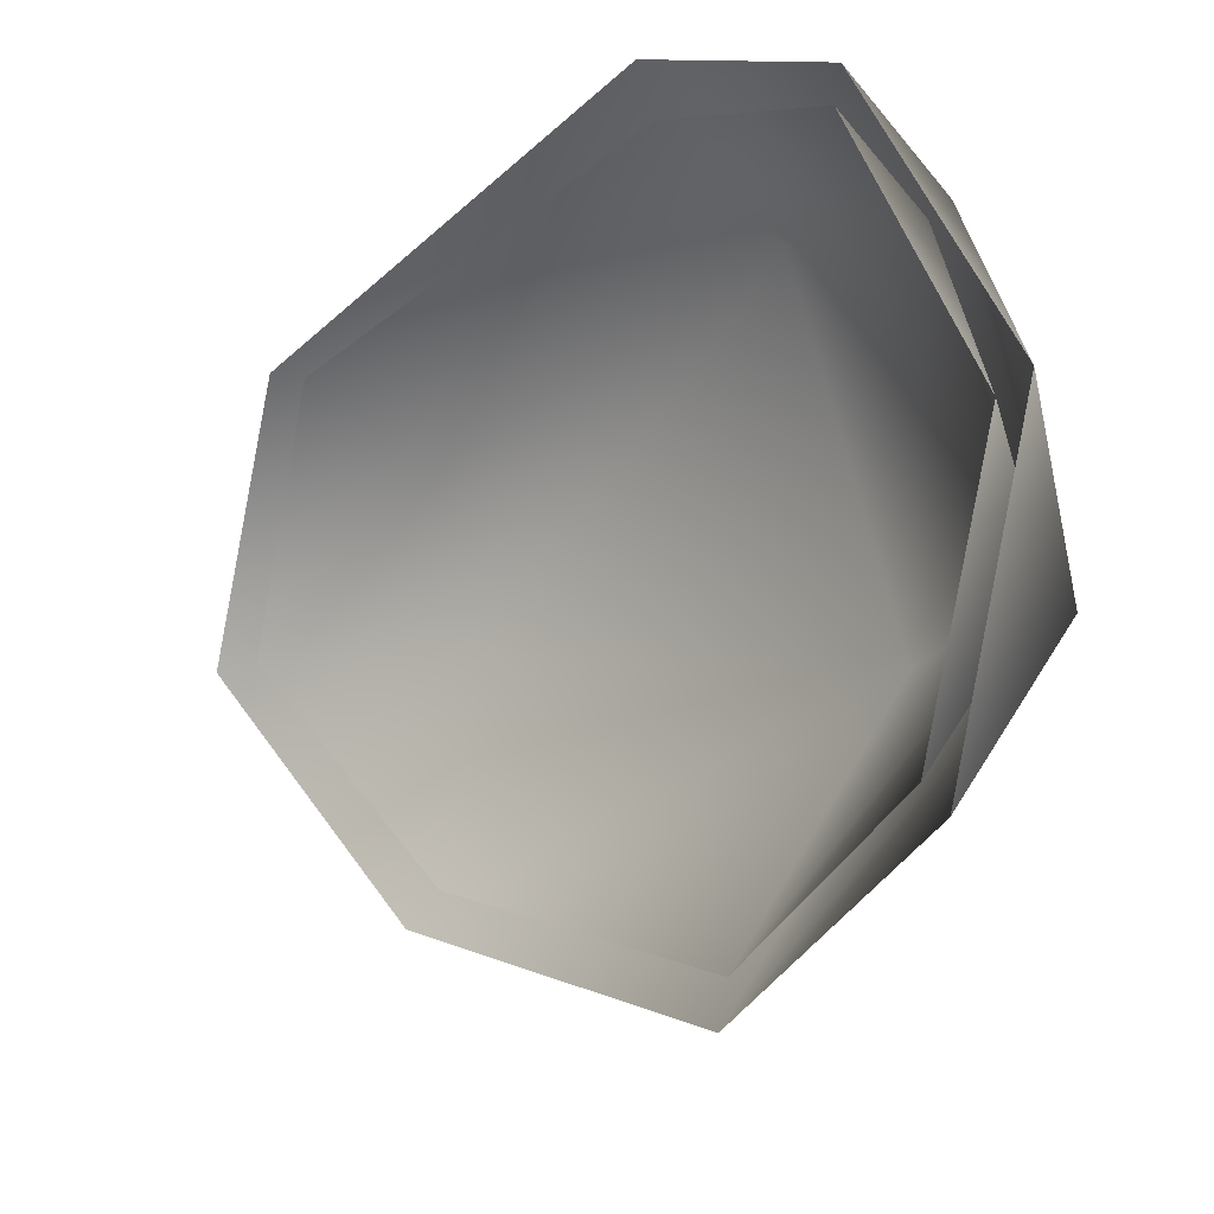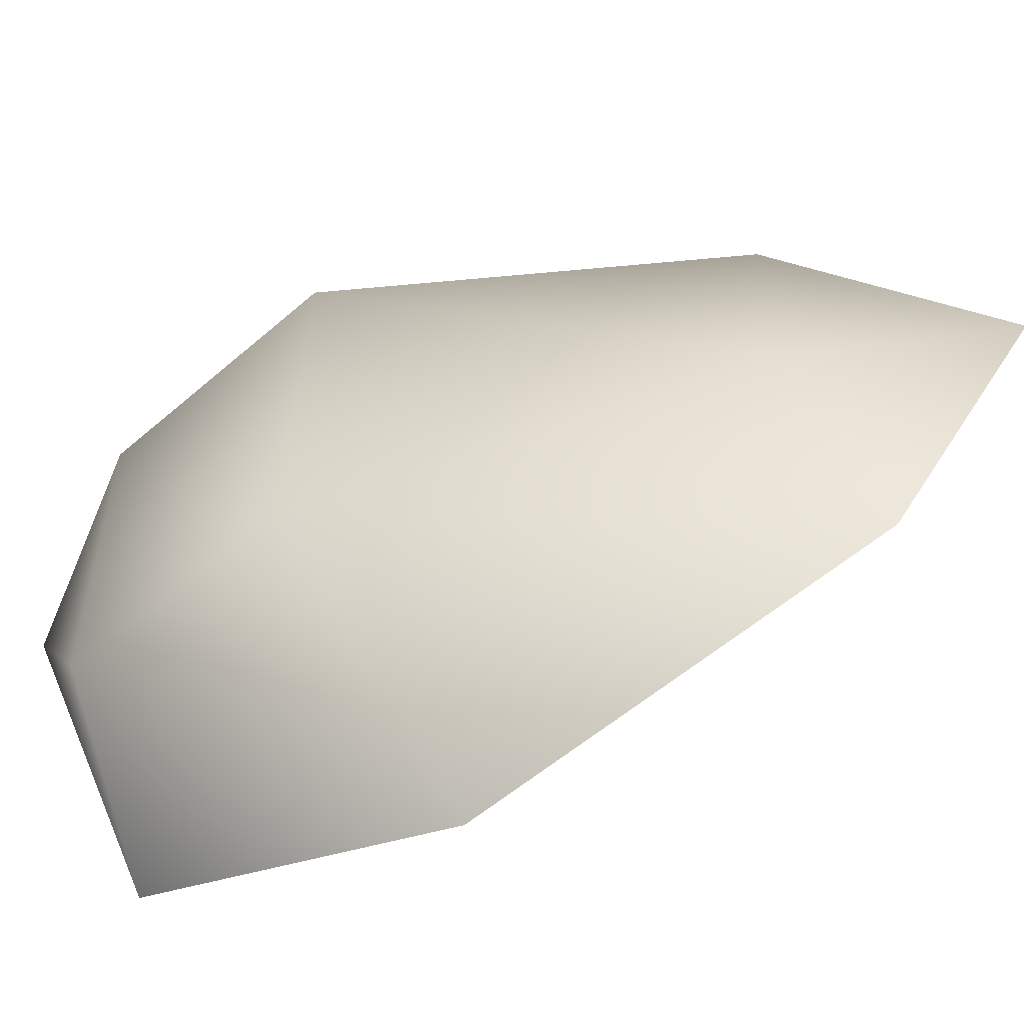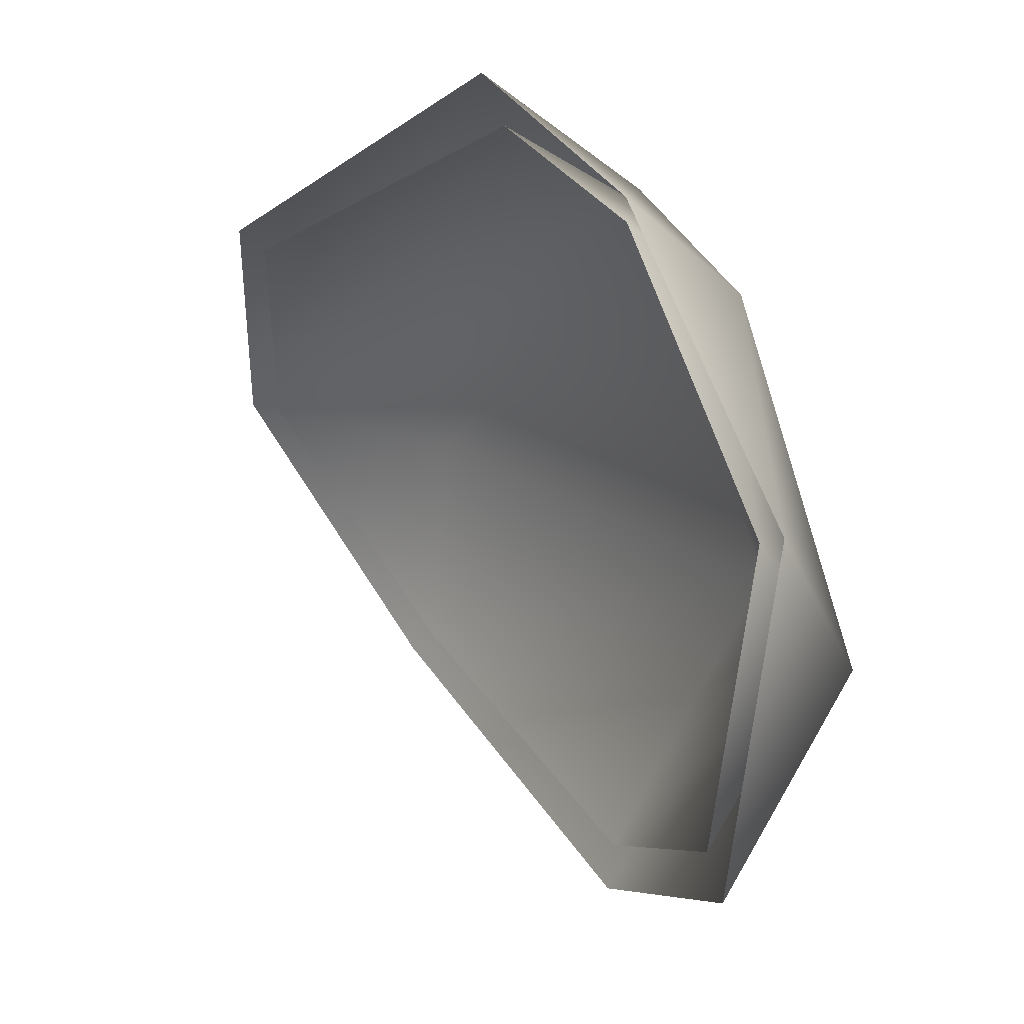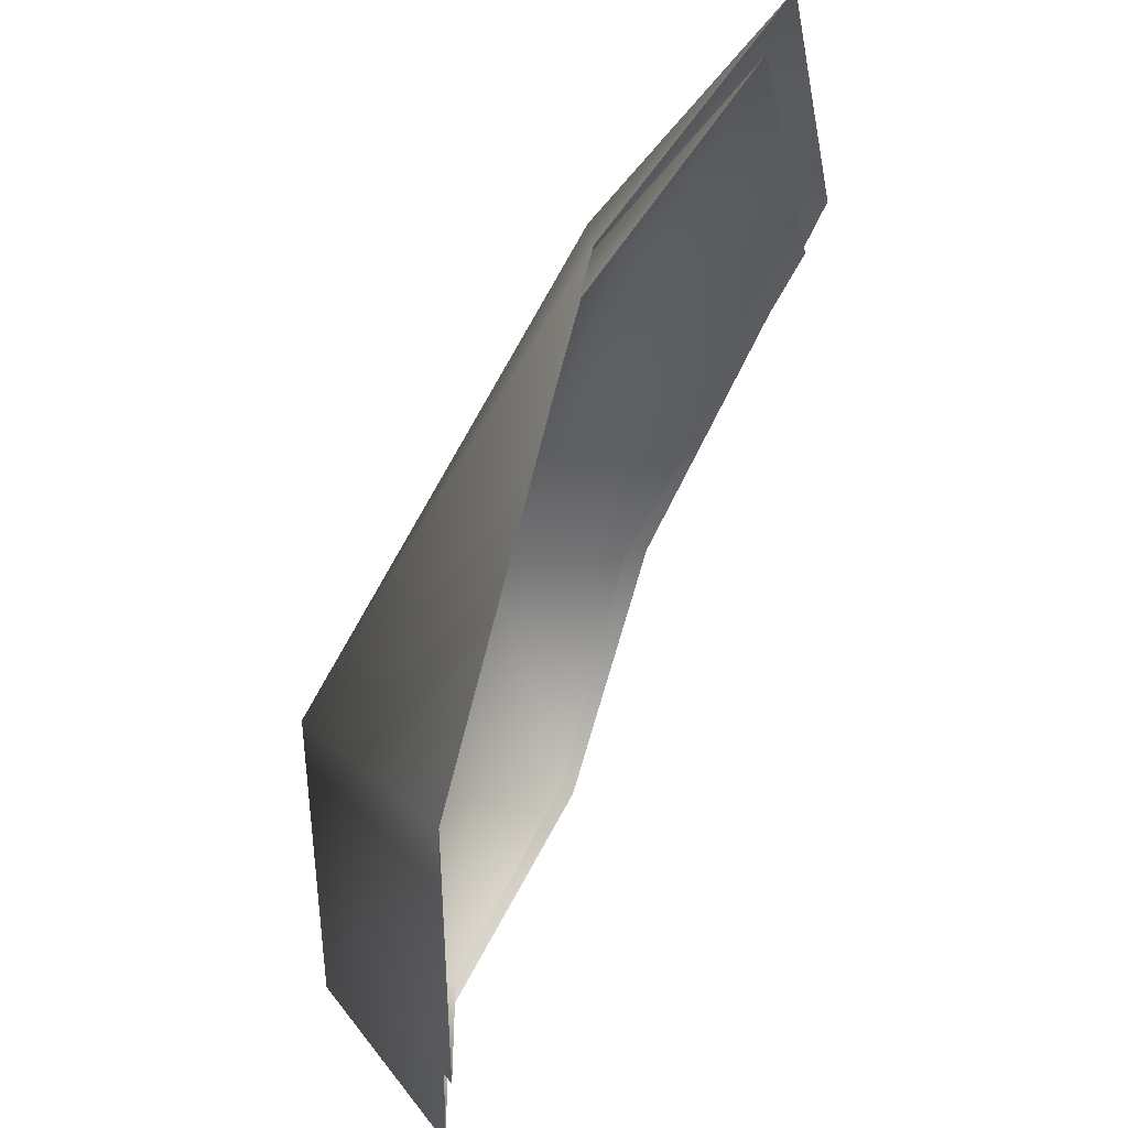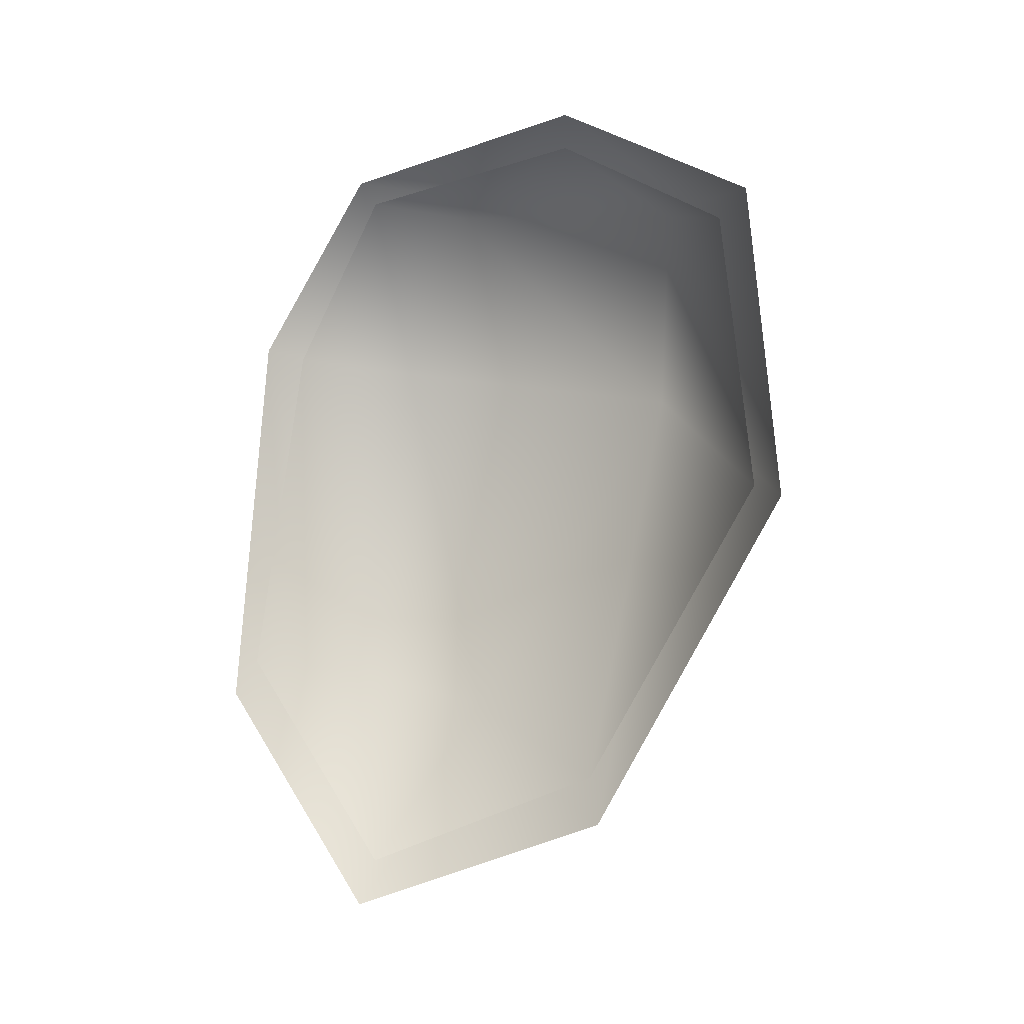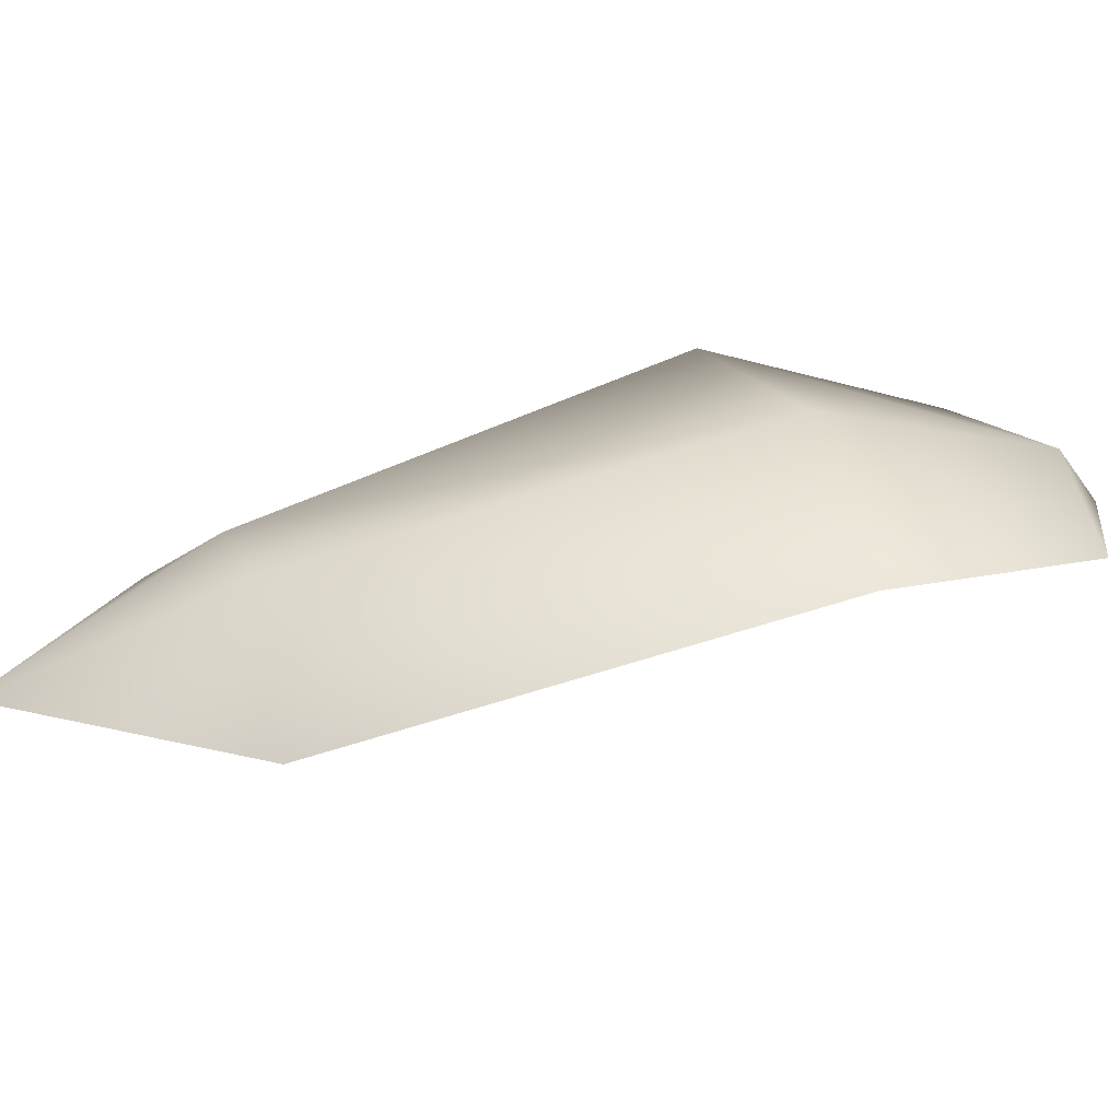
<metadata>
{"format":"obj","ext":"obj","renderer":"f3d","projection":"perspective","resolution":1024,"background":"white","views":[{"elev":-34.8,"azim":146.2,"up":"+Z"},{"elev":-29.3,"azim":-69.0,"up":"+Z"},{"elev":-6.2,"azim":157.3,"up":"+Z"},{"elev":-53.8,"azim":-9.6,"up":"+Z"},{"elev":-3.2,"azim":139.7,"up":"+Y"},{"elev":77.4,"azim":85.0,"up":"+Z"}]}
</metadata>
<code>
v 1 8 0
v 1 3 15
v 9 4 20
v 1 8 0
v -8 0 -7
v 1 3 15
v 1 8 0
v 0 -2 -21
v -8 0 -7
v 9 4 20
v 0 -13 25
v 12 -11 31
v 9 4 20
v 1 3 15
v 0 -13 25
v 1 3 15
v -12 -17 -1
v 0 -13 25
v 1 3 15
v -8 0 -7
v -12 -17 -1
v -8 0 -7
v -4 -27 -21
v -12 -17 -1
v -8 0 -7
v 0 -2 -21
v -4 -27 -21
v 12 -11 31
v 7 -45 25
v 18 -44 27
v 12 -11 31
v 0 -13 25
v 7 -45 25
v 0 -13 25
v 1 -48 12
v 7 -45 25
v 0 -13 25
v -12 -17 -1
v 1 -48 12
v -12 -17 -1
v 0 -55 -3
v 1 -48 12
v -12 -17 -1
v -4 -27 -21
v 0 -55 -3
v 11 -63 17
v 18 -44 27
v 7 -45 25
v 11 -63 17
v 7 -45 25
v 1 -48 12
v 11 -63 17
v 1 -48 12
v 0 -55 -3
v 1 1 15
v 1 5 0
v 8 2 19
v -7 -1 -5
v 1 5 0
v 1 1 15
v 0 -4 -18
v 1 5 0
v -7 -1 -5
v 0 -13 24
v 8 2 19
v 10 -12 28
v 1 1 15
v 8 2 19
v 0 -13 24
v -11 -17 0
v 1 1 15
v 0 -13 24
v -7 -1 -5
v 1 1 15
v -11 -17 0
v -4 -26 -18
v -7 -1 -5
v -11 -17 0
v 0 -4 -18
v -7 -1 -5
v -4 -26 -18
v 7 -42 23
v 10 -12 28
v 17 -41 25
v 0 -13 24
v 10 -12 28
v 7 -42 23
v 1 -45 12
v 0 -13 24
v 7 -42 23
v -11 -17 0
v 0 -13 24
v 1 -45 12
v 0 -51 -2
v -11 -17 0
v 1 -45 12
v -4 -26 -18
v -11 -17 0
v 0 -51 -2
v 17 -41 25
v 10 -59 16
v 7 -42 23
v 7 -42 23
v 10 -59 16
v 1 -45 12
v 1 -45 12
v 10 -59 16
v 0 -51 -2
f 1 2 3
f 4 5 6
f 7 8 9
f 10 11 12
f 13 14 15
f 16 17 18
f 19 20 21
f 22 23 24
f 25 26 27
f 28 29 30
f 31 32 33
f 34 35 36
f 37 38 39
f 40 41 42
f 43 44 45
f 46 47 48
f 49 50 51
f 52 53 54
f 55 56 57
f 58 59 60
f 61 62 63
f 64 65 66
f 67 68 69
f 70 71 72
f 73 74 75
f 76 77 78
f 79 80 81
f 82 83 84
f 85 86 87
f 88 89 90
f 91 92 93
f 94 95 96
f 97 98 99
f 100 101 102
f 103 104 105
f 106 107 108

</code>
